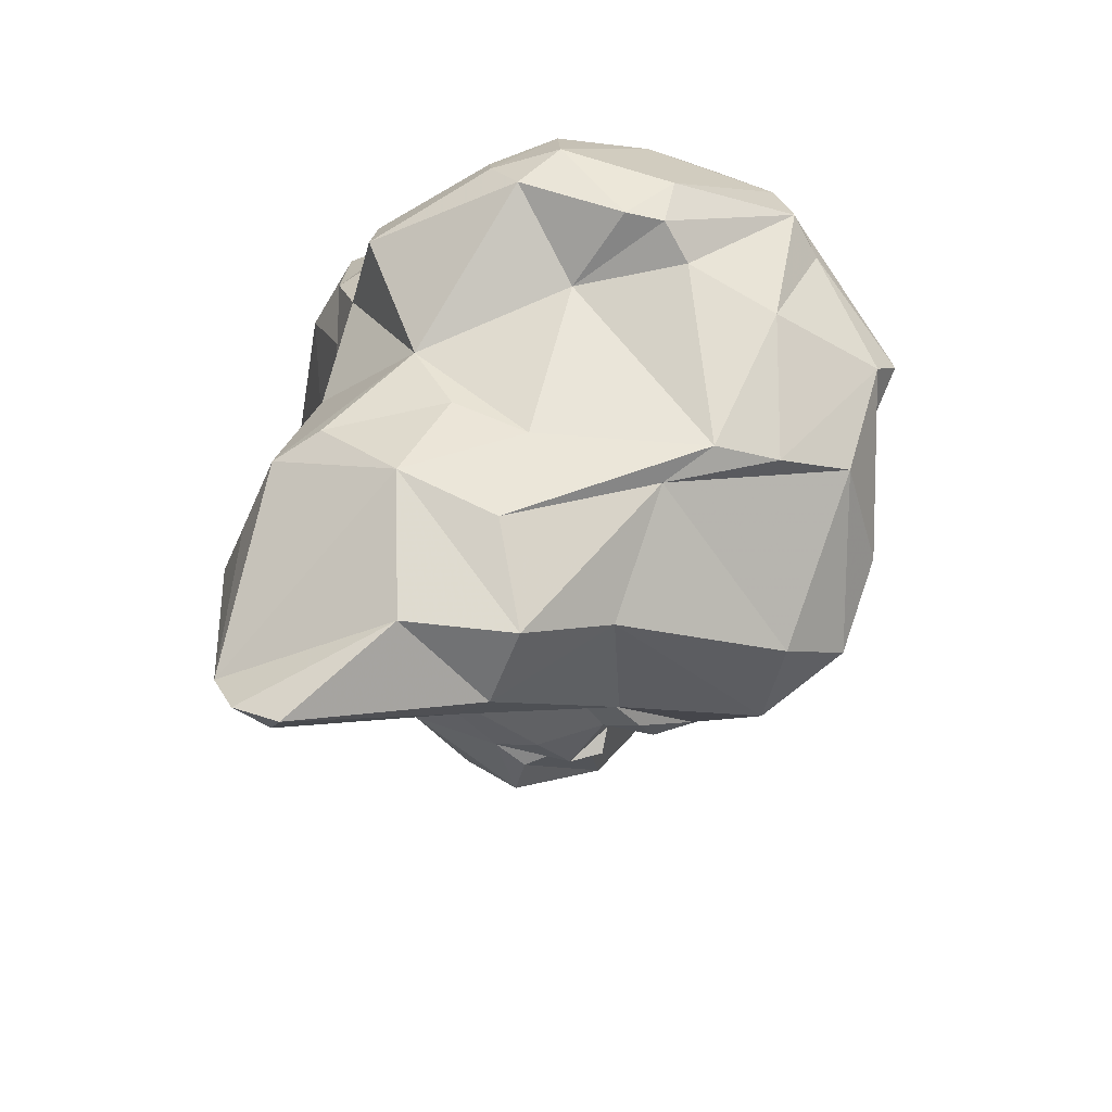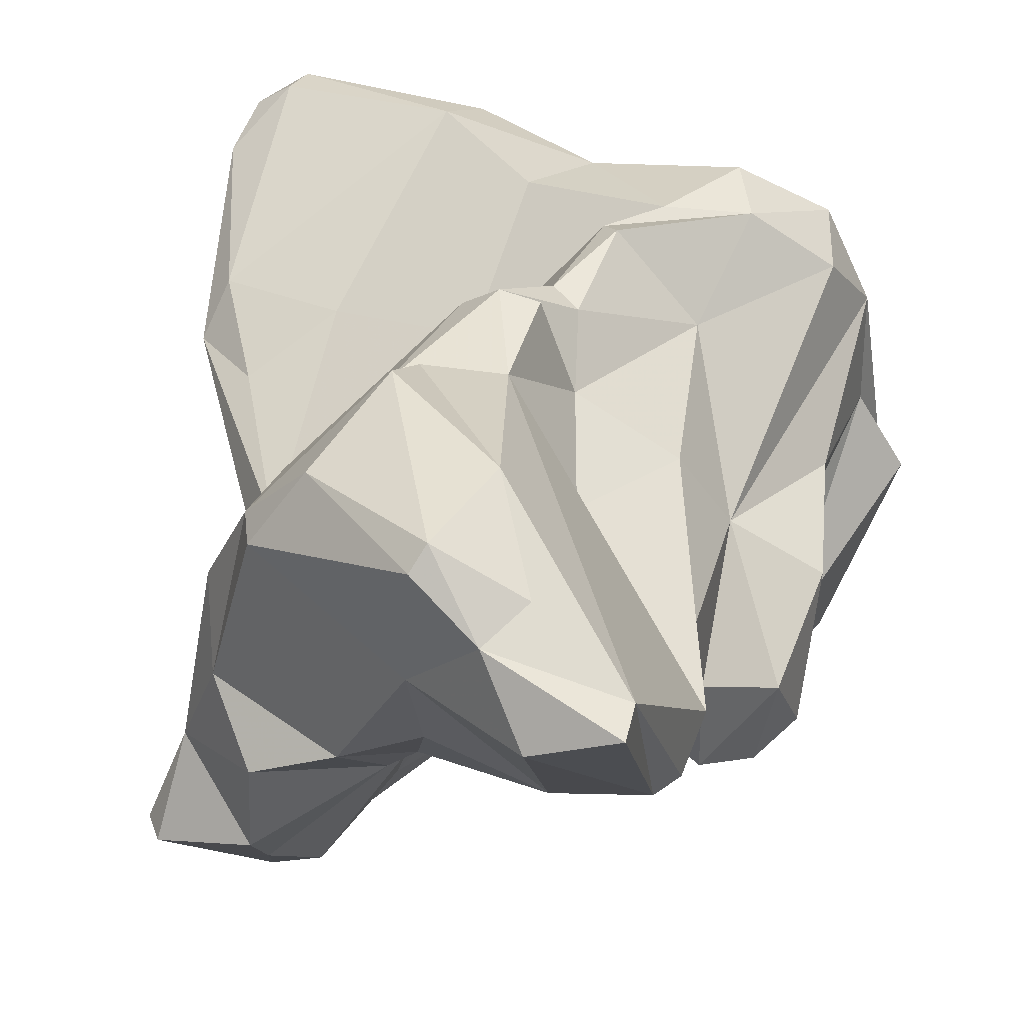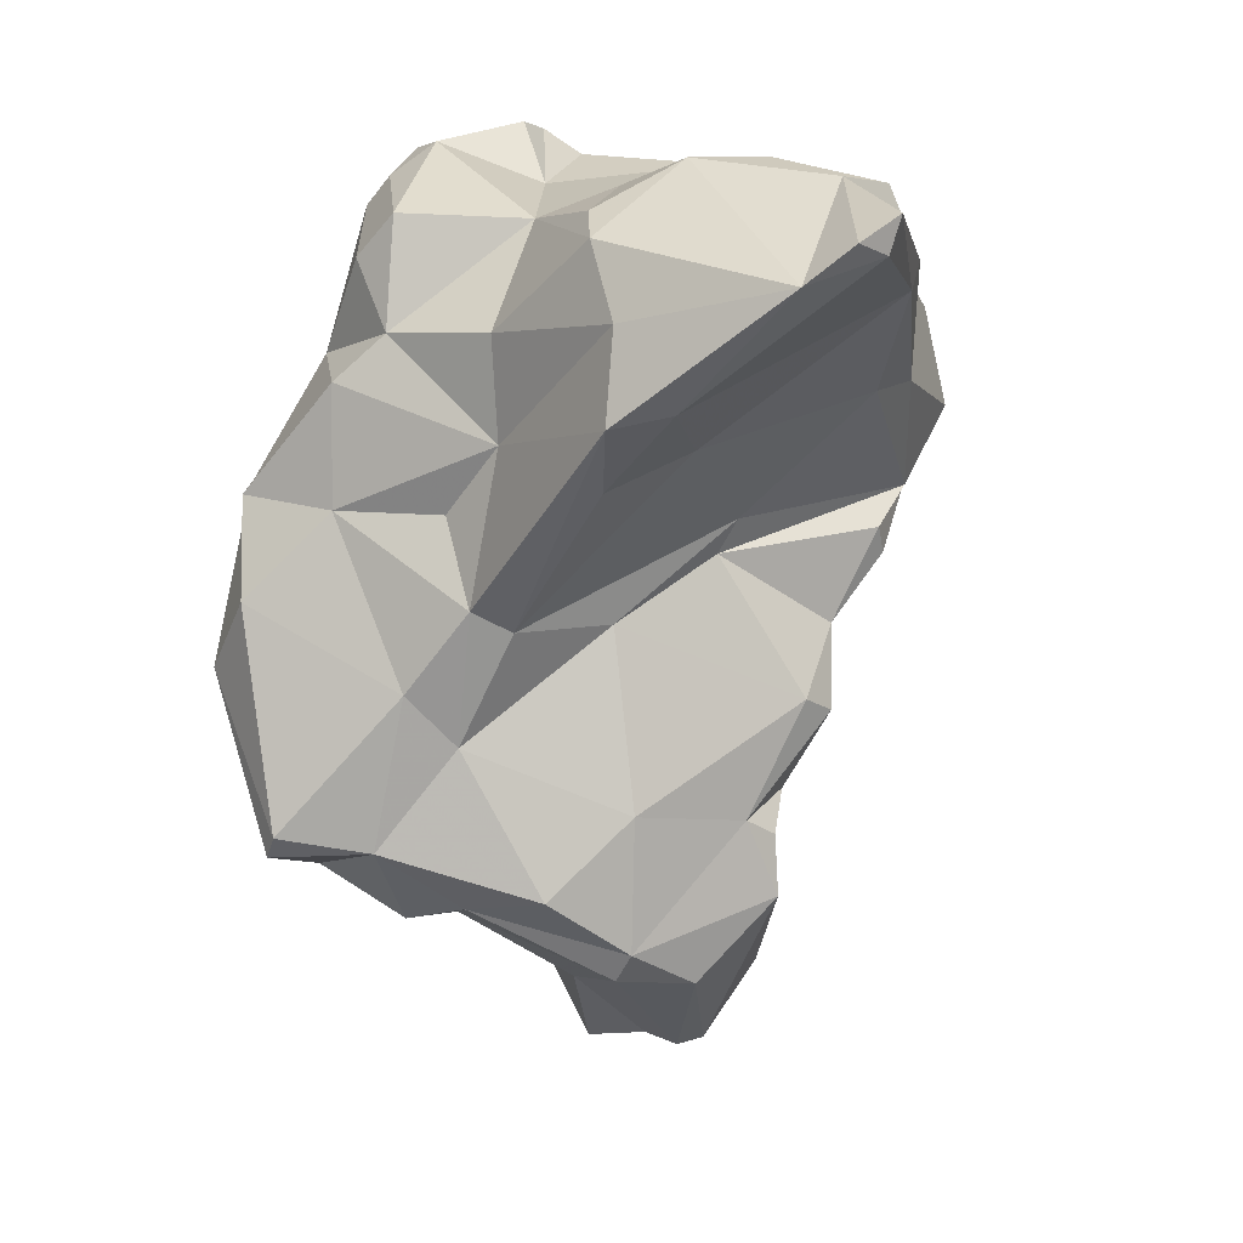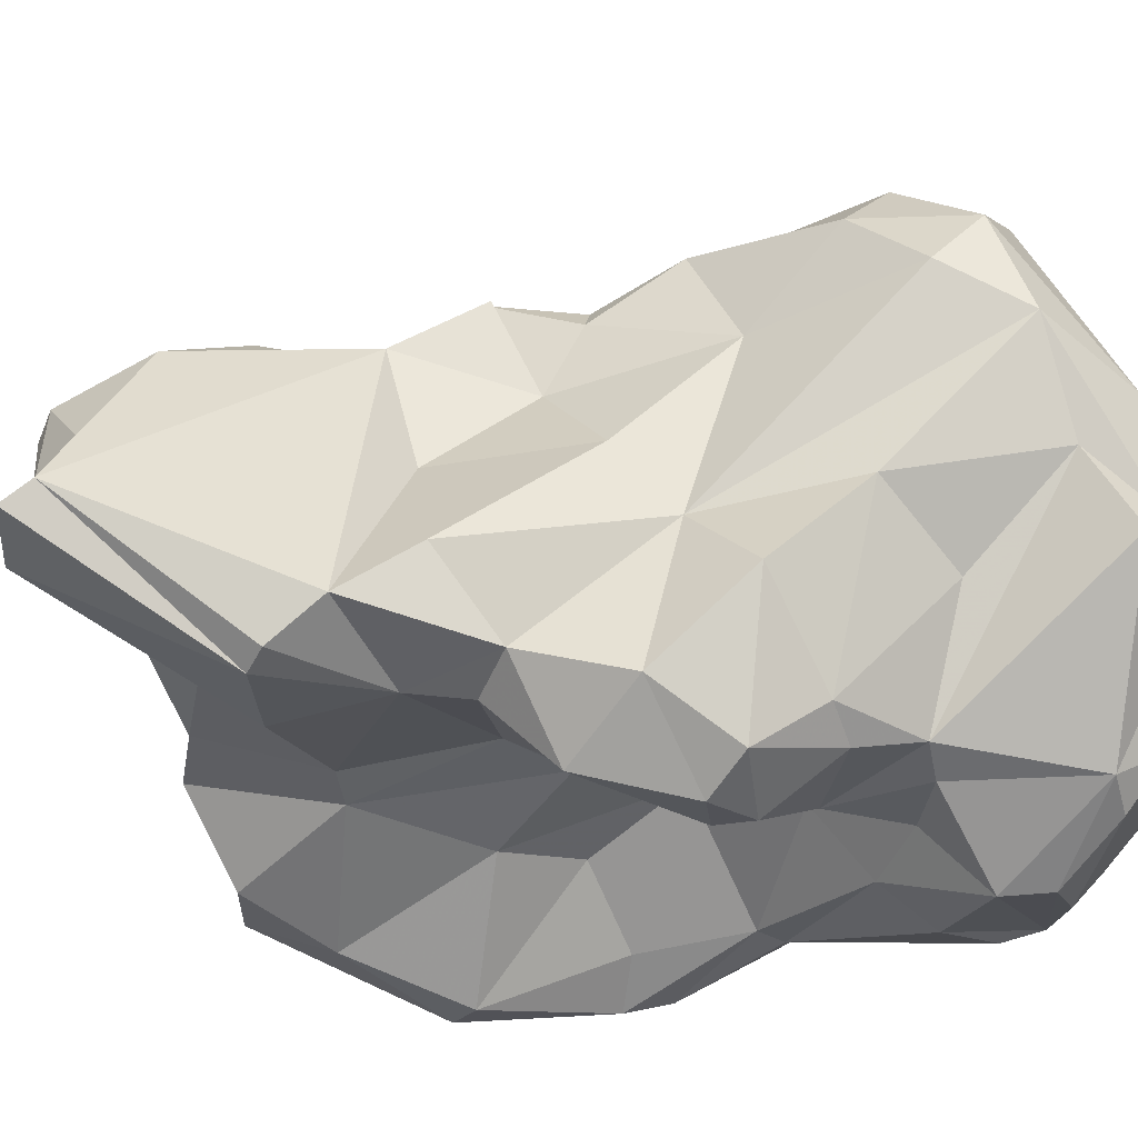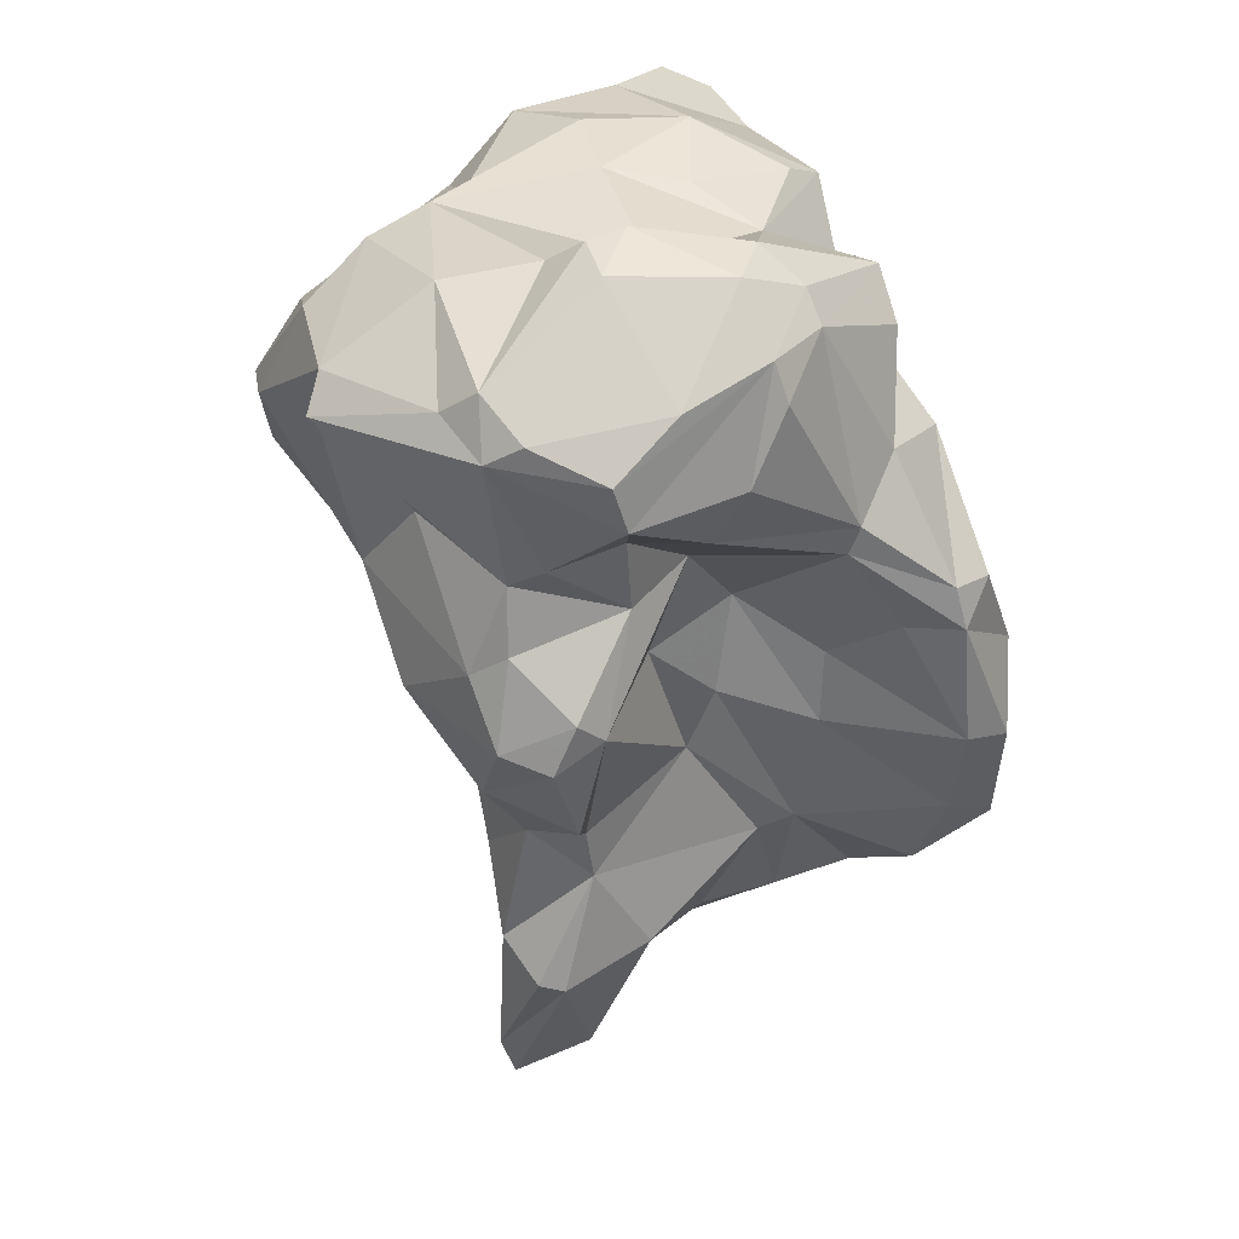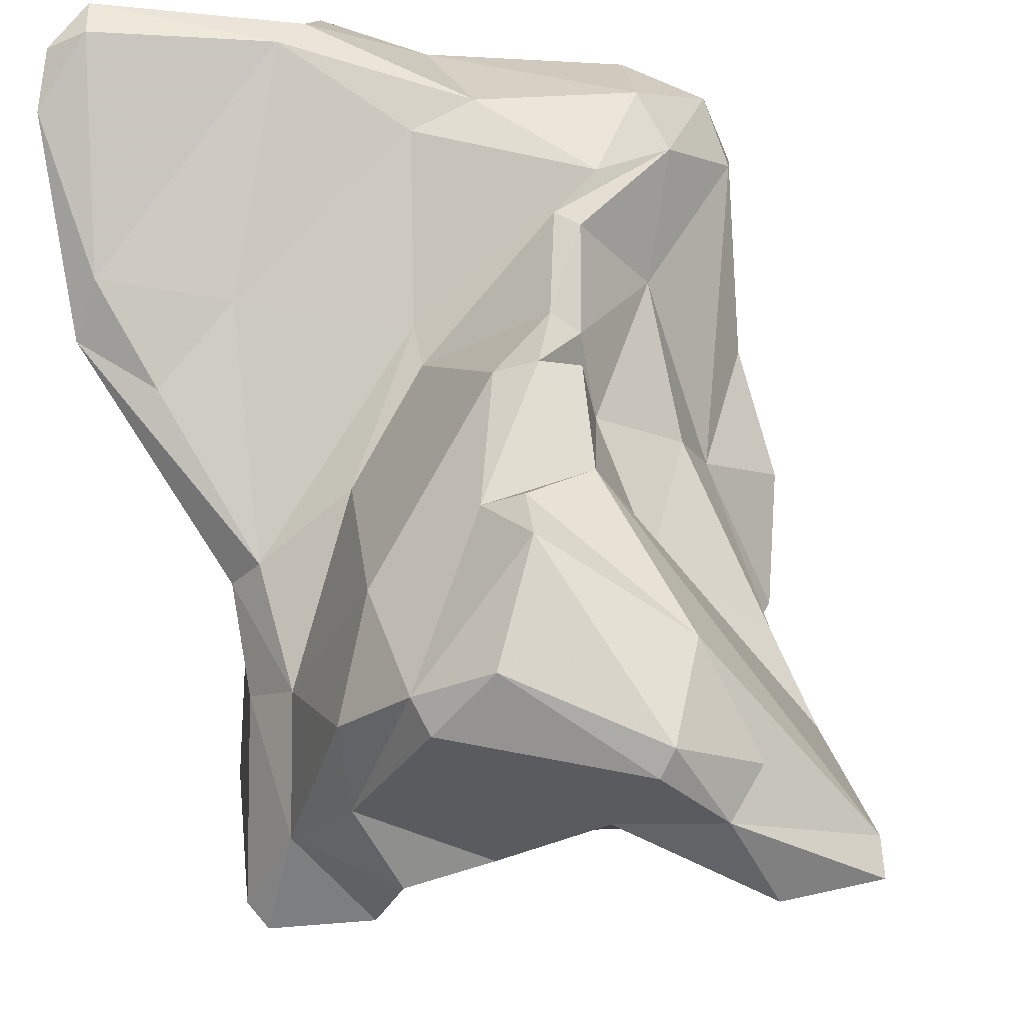
<metadata>
{"format":"obj","ext":"obj","renderer":"f3d","projection":"perspective","resolution":1024,"background":"white","views":[{"elev":65.1,"azim":175.9,"up":"+Z"},{"elev":15.0,"azim":-171.6,"up":"+Y"},{"elev":11.2,"azim":108.7,"up":"+Z"},{"elev":-15.6,"azim":-109.6,"up":"+Y"},{"elev":31.9,"azim":-32.8,"up":"+Z"},{"elev":38.3,"azim":162.5,"up":"+Y"}]}
</metadata>
<code>
v 120.4 273.8 92.81
v 123 269.5 94.09
v 124.5 268.1 87.85
v 123.3 267.3 93.08
v 121.9 276.6 91.6
v 121.8 280.5 90.44
v 125.1 273.4 96.67
v 123.7 268.2 95.14
v 122.9 275.4 85.72
v 123.5 267.3 81.88
v 122.8 272.5 82.11
v 123.3 268.8 84.37
v 124.3 266.3 93.87
v 124 269.3 79
v 123.7 272.8 88.68
v 124.3 267.7 85.31
v 125.6 279 96.03
v 121.3 274.4 94.04
v 124.9 266 81.2
v 122.9 282.1 87.61
v 125.5 267.2 88.5
v 122.8 278.6 94.26
v 123.2 283.8 89.53
v 125.7 265.8 83.1
v 126.8 264.3 90.97
v 126.5 267 77.59
v 126.4 269.7 68.9
v 125.9 274.5 80.99
v 128.4 268.3 97.93
v 126.3 270.3 75.82
v 125.6 284.5 91.6
v 128.2 266.5 89.14
v 127.9 278.7 96.89
v 127.3 280.7 83.53
v 126.3 264.4 92.68
v 126.4 273.2 73.51
v 128.6 266.9 86.24
v 127.2 269.1 68.67
v 128.2 271.4 97.35
v 127.3 273.3 61.67
v 126.3 285.5 87.95
v 125.7 284.2 86.14
v 128.6 269.3 73.45
v 126.9 265.8 82.13
v 128.2 269.2 75.61
v 128.9 264.5 94.53
v 127.5 277 79.28
v 125.8 271.3 70.53
v 132.4 264.4 95.51
v 129 270.2 98.32
v 128.7 284.5 85.17
v 131.8 284.3 94.68
v 131.7 275.2 63.42
v 130.6 268.9 82.77
v 131.3 263.9 91.32
v 131.4 267.6 87.07
v 131.6 285.3 89.43
v 130.3 272.4 62.51
v 130 284 82.79
v 130.7 265.2 88.94
v 127.1 274.1 62.65
v 130.6 268.5 70.08
v 130.9 279.4 78.47
v 130.4 269.9 98.61
v 132.5 269.2 77.8
v 130.3 276.5 74.41
v 131 281.9 79.86
v 132.4 280.9 74
v 132.4 266.4 97.64
v 135.3 268.4 73.48
v 130.3 276.4 64.37
v 132.7 264 94.04
v 129.8 279.7 96.4
v 130.6 284 83.83
v 135.6 281.1 97.47
v 131.8 282.6 77.13
v 133.3 268.5 80.33
v 133.3 278.1 64.11
v 133.9 268.5 84.24
v 134.3 270.5 68.98
v 131.6 279.7 66.88
v 131.9 282.5 80.33
v 135.2 285.2 96.6
v 134.1 267.9 97.92
v 135.1 265.5 95.6
v 135.8 264.5 87.26
v 134 284.6 89.26
v 132.4 271.5 96.36
v 133.2 282.9 77.34
v 136.4 267.7 74.13
v 134.4 277.8 97.05
v 137 276.1 96.5
v 136.6 266.5 81.96
v 134.4 273.2 66.37
v 136.6 266.6 78.99
v 133.8 277.2 63.88
v 135.1 281.4 72.94
v 135.5 281.6 70.71
v 138.1 265.1 90.38
v 138 263.9 83.92
v 138.3 273.3 95.35
v 139.5 262.2 84.16
v 139.1 279.1 97.52
v 134.5 282.3 77.97
v 135.4 279.2 83.32
v 135 266.4 96.69
v 136.1 264.2 88.35
v 140.7 263.9 75.16
v 139.7 268.6 95.55
v 139.4 267 93.95
v 137.6 279.1 67.75
v 136.3 280.6 73.7
v 137.6 286.6 93.1
v 139.2 262.6 85.78
v 135.3 279.9 84.62
v 139.9 262.2 79.43
v 137.1 269.6 69.41
v 138.5 276.3 81.12
v 140.7 268.6 91.42
v 139.5 276.7 68.2
v 139.3 284.6 96.95
v 140.1 268.7 69.93
v 141.3 266.8 89.7
v 139.8 277.4 69.33
v 141.7 276.5 95.81
v 136.4 286.6 94.04
v 141.4 271.6 70.96
v 140.6 265.5 71.87
v 141 263 85.51
v 139.8 277.5 74.46
v 141.6 262 79.21
v 140.8 280 87.77
v 141.6 274.8 71.52
v 142 273 91.66
v 141.9 273.3 87.8
v 141.4 271.1 85.21
v 141.7 266.9 85.21
v 143.6 277.2 95
v 141.8 271.6 76.99
v 145.9 285 93.73
v 142.6 272.4 82.09
v 142.9 263.8 81.95
v 142.9 270 78.99
v 143 268.8 73.17
v 143.5 287.6 95.95
v 144.4 265.6 73.85
v 143.9 287.2 94.61
v 146.1 278.6 89.02
v 145.2 286.6 95.07
v 145 278.5 92.35
v 141.8 273.7 81.26
v 143.9 265.1 72.97
v 143.8 277.7 86.62
v 145.2 280.7 89.48
g foo
f 69 84 64
f 106 84 69
f 64 50 29
f 69 64 29
f 49 106 69
f 85 106 49
f 69 29 46
f 49 69 46
f 72 85 49
f 55 72 49
f 29 50 8
f 46 29 13
f 13 29 8
f 35 46 13
f 49 46 35
f 25 49 35
f 25 55 49
f 2 4 8
f 8 4 13
f 35 13 4
f 25 35 4
f 84 106 109
f 88 64 84
f 85 109 106
f 110 109 85
f 99 110 85
f 64 88 50
f 88 39 50
f 107 85 72
f 99 85 107
f 39 33 7
f 8 39 7
f 39 8 50
f 107 72 55
f 7 18 2
f 8 7 2
f 60 107 55
f 60 55 25
f 2 18 1
f 60 25 32
f 4 2 1
f 21 25 4
f 25 21 32
f 3 4 1
f 21 4 3
f 92 91 101
f 109 101 84
f 88 101 91
f 84 101 88
f 101 109 119
f 109 110 119
f 88 91 33
f 119 110 99
f 119 99 123
f 88 33 39
f 123 99 114
f 129 123 114
f 17 7 33
f 114 99 107
f 17 18 7
f 114 107 86
f 17 22 18
f 114 86 102
f 129 114 102
f 107 60 86
f 100 102 86
f 56 86 60
f 5 1 18
f 56 60 32
f 21 37 32
f 56 32 37
f 1 5 3
f 5 15 3
f 37 21 3
f 56 37 44
f 16 3 12
f 24 37 16
f 37 3 16
f 44 37 24
f 12 3 15
f 12 10 16
f 19 24 10
f 24 16 10
f 19 44 24
f 125 138 103
f 125 103 92
f 103 75 91
f 101 138 125
f 92 103 91
f 125 92 101
f 134 138 101
f 134 101 119
f 33 75 73
f 91 75 33
f 119 135 134
f 135 119 123
f 73 17 33
f 135 123 137
f 123 129 137
f 17 73 22
f 129 142 137
f 31 22 73
f 142 129 102
f 131 142 102
f 22 6 18
f 56 79 86
f 100 86 79
f 116 102 100
f 131 102 116
f 18 6 5
f 93 100 79
f 116 100 93
f 9 5 6
f 79 56 54
f 15 5 9
f 54 56 44
f 15 9 12
f 12 9 11
f 12 11 10
f 26 44 19
f 14 10 11
f 19 10 14
f 26 19 14
f 140 121 103
f 140 103 138
f 121 83 103
f 140 138 150
f 103 83 75
f 150 138 134
f 135 150 134
f 52 73 83
f 83 73 75
f 136 135 137
f 31 73 52
f 22 31 23
f 146 142 131
f 22 23 6
f 20 6 23
f 95 93 79
f 116 108 131
f 95 79 77
f 108 116 95
f 116 93 95
f 6 20 28
f 28 9 6
f 77 79 54
f 65 77 54
f 65 54 44
f 11 9 28
f 45 65 44
f 44 26 45
f 28 14 11
f 30 14 28
f 14 30 26
f 30 45 26
f 149 145 121
f 149 121 140
f 121 145 126
f 83 121 126
f 140 150 148
f 126 52 83
f 135 148 150
f 141 148 135
f 126 57 52
f 136 141 135
f 41 31 52
f 57 41 52
f 137 141 136
f 141 137 143
f 142 143 137
f 23 31 41
f 143 142 146
f 42 23 41
f 20 23 42
f 152 131 108
f 152 146 131
f 42 34 20
f 34 28 20
f 152 108 128
f 90 95 77
f 108 95 90
f 128 108 90
f 28 34 47
f 90 77 65
f 70 90 65
f 45 43 65
f 70 65 43
f 36 28 47
f 36 30 28
f 30 43 45
f 48 30 36
f 43 30 48
f 62 70 43
f 27 43 48
f 38 43 27
f 62 43 38
f 147 145 149
f 147 149 140
f 113 126 145
f 113 145 147
f 154 147 140
f 140 148 154
f 154 113 147
f 132 113 154
f 153 132 154
f 153 154 148
f 57 126 113
f 151 153 148
f 148 141 151
f 87 57 113
f 87 113 132
f 151 132 153
f 115 87 132
f 115 132 151
f 115 51 87
f 51 41 57
f 51 57 87
f 139 151 141
f 141 143 139
f 105 51 115
f 118 105 115
f 118 115 151
f 139 118 151
f 74 51 105
f 42 41 51
f 59 42 74
f 42 51 74
f 144 139 143
f 146 144 143
f 146 152 144
f 59 34 42
f 67 34 59
f 67 63 34
f 122 144 128
f 128 144 152
f 47 34 63
f 90 122 128
f 66 47 63
f 70 117 90
f 117 122 90
f 80 117 70
f 36 47 66
f 80 70 62
f 66 48 36
f 59 74 82
f 82 74 105
f 105 104 82
f 104 105 118
f 130 104 118
f 118 139 130
f 133 130 139
f 139 144 133
f 67 59 82
f 89 67 82
f 104 89 82
f 89 63 67
f 89 76 63
f 122 127 144
f 127 133 144
f 76 68 63
f 68 66 63
f 117 127 122
f 80 94 117
f 66 68 48
f 68 61 48
f 80 62 94
f 58 94 62
f 48 61 27
f 38 58 62
f 61 38 27
f 40 58 38
f 61 40 38
f 112 89 104
f 112 104 130
f 124 130 133
f 124 112 130
f 68 76 89
f 97 68 112
f 68 89 112
f 127 124 133
f 120 124 127
f 117 120 127
f 97 81 68
f 96 120 94
f 117 94 120
f 81 61 68
f 53 96 94
f 61 81 71
f 78 53 71
f 78 96 53
f 53 94 58
f 61 71 53
f 40 61 53
f 53 58 40
f 98 97 112
f 111 98 124
f 98 112 124
f 120 111 124
f 81 97 98
f 111 120 96
f 78 81 98
f 78 98 111
f 96 78 111
f 78 71 81
g

</code>
